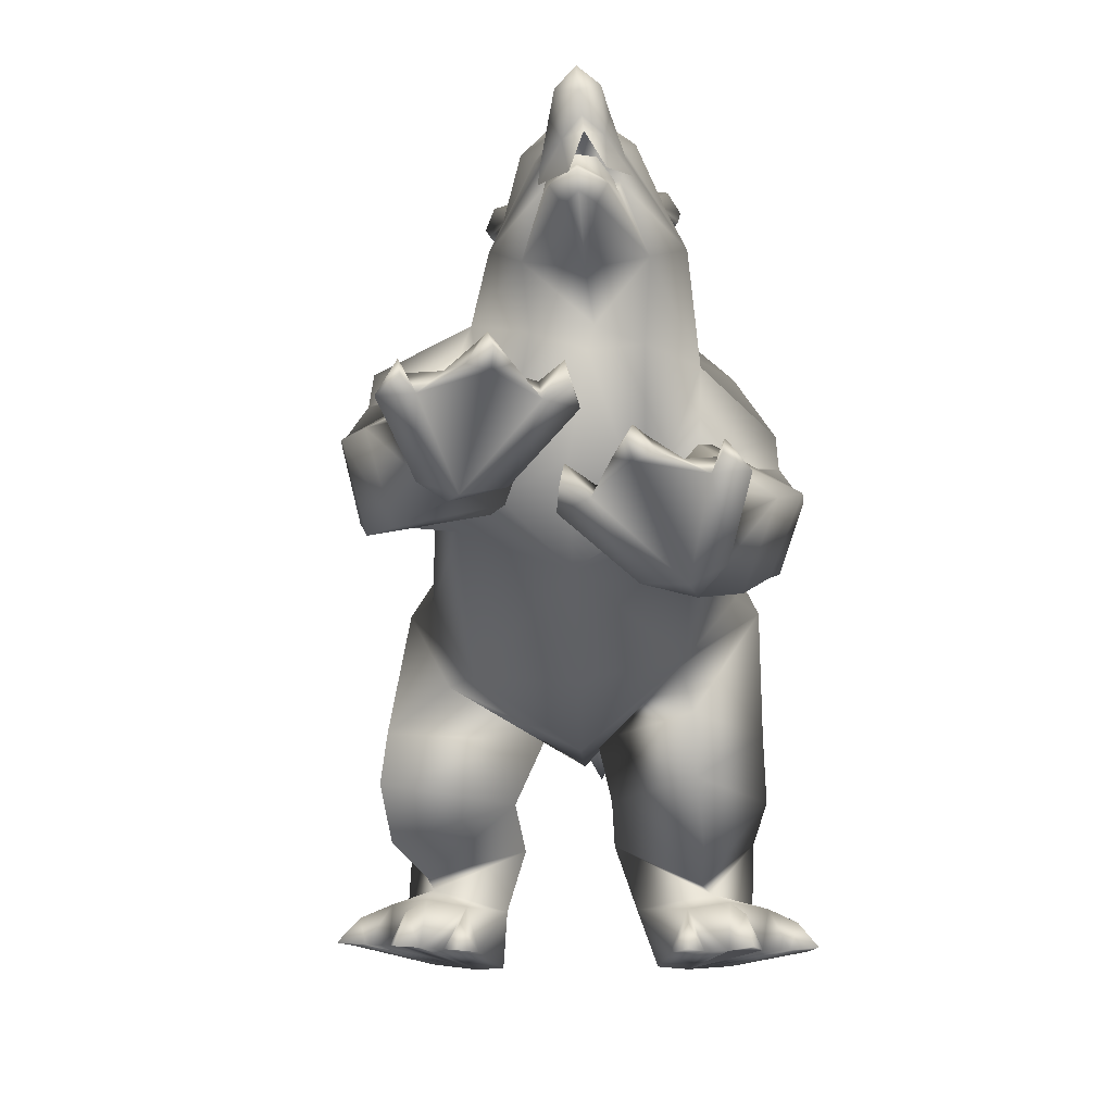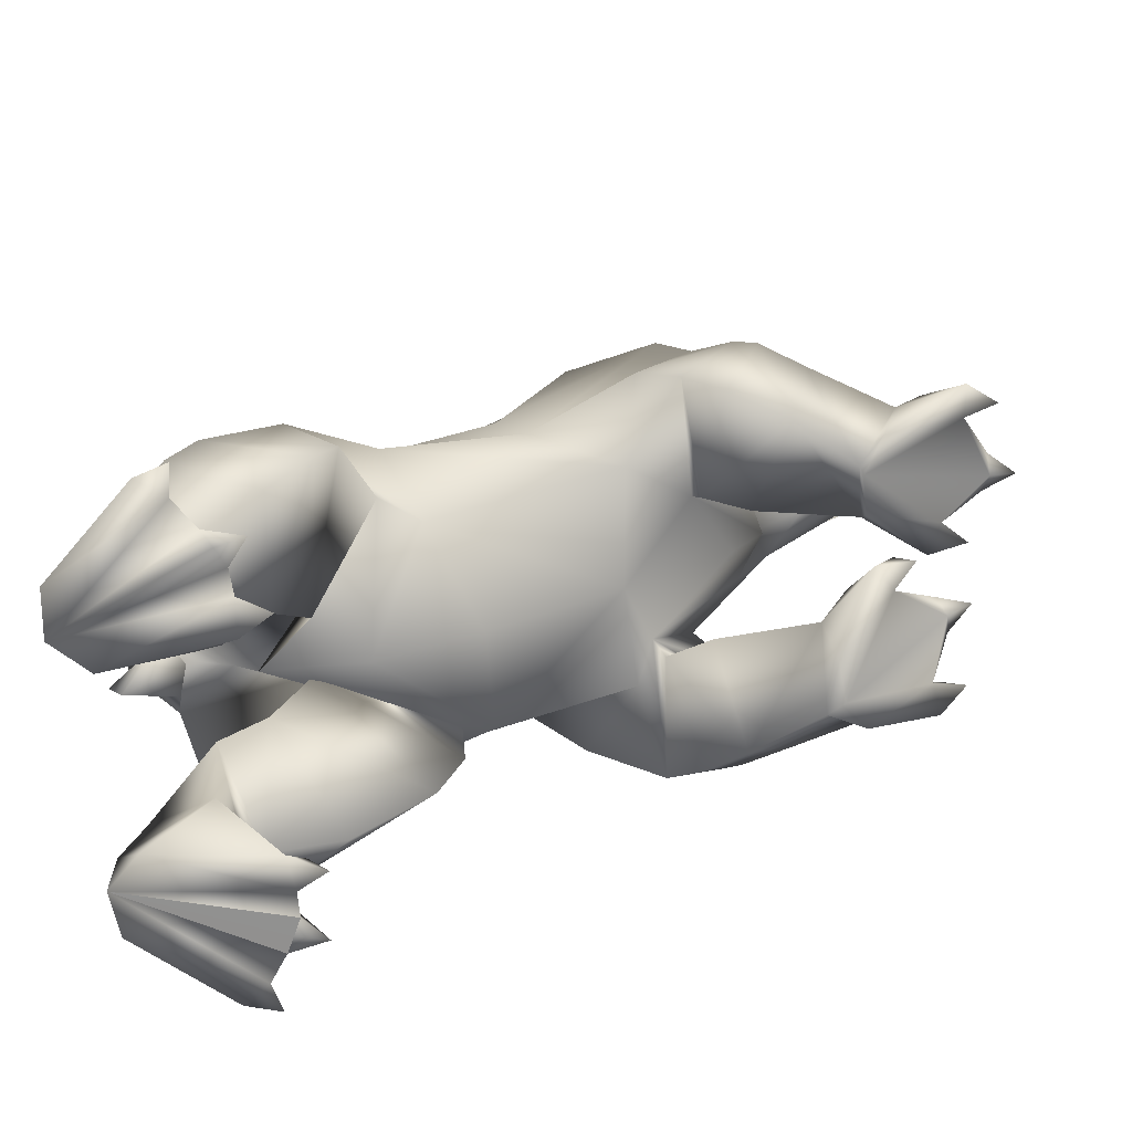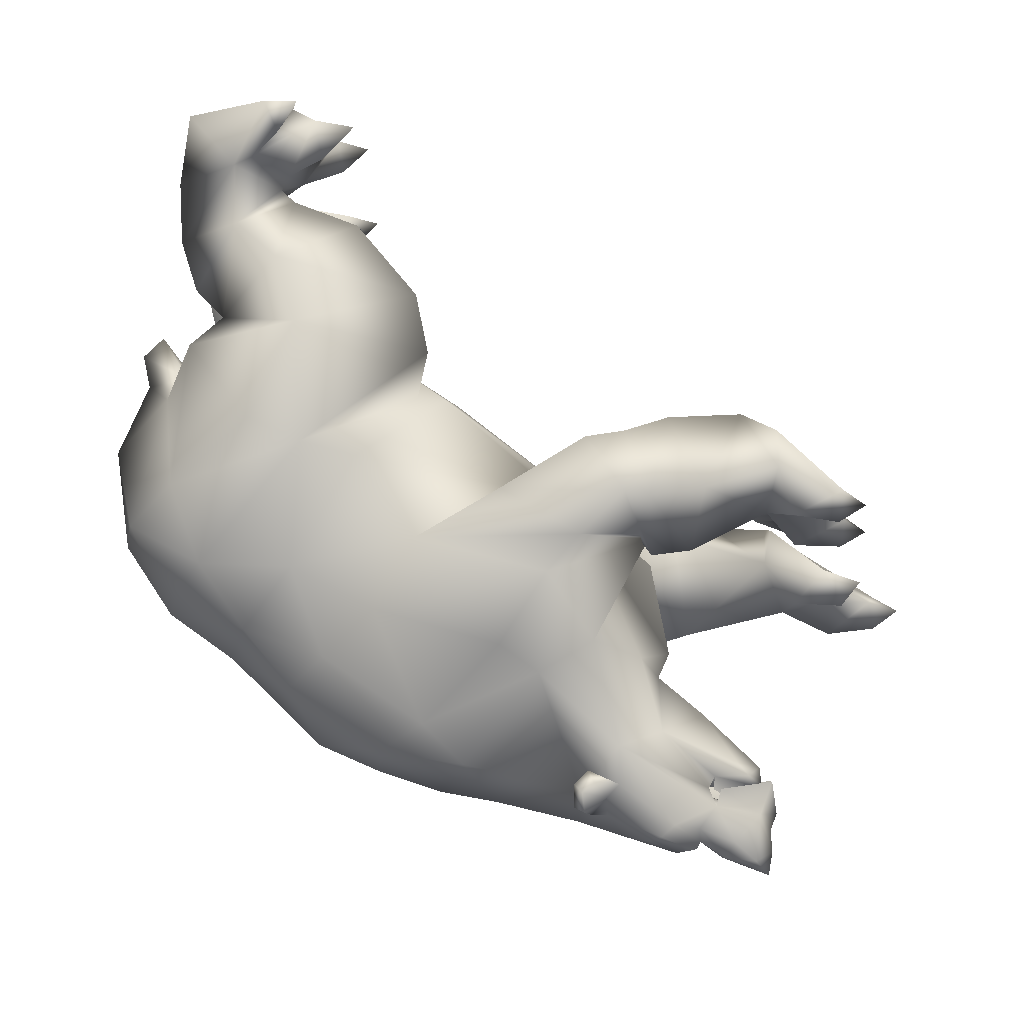
<metadata>
{"format":"obj","ext":"obj","renderer":"f3d","projection":"perspective","resolution":1024,"background":"white","views":[{"elev":-18.5,"azim":94.1,"up":"+Z"},{"elev":-70.0,"azim":8.3,"up":"+Z"},{"elev":78.1,"azim":9.8,"up":"+Y"}]}
</metadata>
<code>
o bear_mesh1_mesh1-geometry
v -0.5678 0.3851 -0.1702
v -0.5404 0.3327 -0.1748
v -1.015 0.1988 -0.1561
v -0.5939 0.4338 -0.1658
v 0.6546 0.1543 1.734
v 0.6828 0.2044 1.693
v 0.6049 0.2358 1.701
v 0.8389 0.1257 1.822
v 0.6654 0.08777 1.783
v 0.6167 0.1508 1.794
v 0.5695 0.1569 1.727
v 0.5843 -0.04111 1.808
v 0.3239 -0.05412 1.79
v 0.2021 0.1237 1.708
v 0.3832 0.2325 1.401
v 0.05895 0.1981 1.613
v -0.0643 0.08388 1.708
v -0.3775 0.06178 1.557
v -0.2669 -0.09663 1.706
v -0.4326 -0.09284 1.591
v -0.5987 -0.07991 1.482
v -0.5421 0.1592 1.415
v -0.8146 -0.06665 1.379
v -0.7699 0.146 1.329
v -0.6974 0.2966 1.255
v -0.9617 0.1345 1.15
v -0.8302 0.3068 1.031
v -0.9371 0.09876 0.7197
v -0.8738 0.2456 0.5675
v -0.4932 -0.06126 0.472
v -0.7901 0.2356 0.4587
v -0.5335 0.4507 0.4893
v -0.6132 0.441 0.8116
v -0.4441 0.4466 0.8578
v -0.4231 0.2606 1.212
v -0.2847 0.154 1.456
v -0.1447 0.301 1.304
v -0.05836 0.3315 1.07
v 0.3595 0.4964 1.135
v 0.2537 0.3817 1.357
v 0.5341 0.2893 1.283
v 0.663 0.2596 1.583
v 0.5823 0.2079 1.668
v 0.5471 0.21 1.716
v 0.5754 0.2409 1.74
v 0.5579 0.1766 1.783
v 0.5928 0.2059 1.796
v 0.8755 0.09966 1.777
v 0.9652 0.03517 1.811
v 0.9429 0.03934 1.84
v 0.8027 0.05219 1.836
v 0.733 -0.04287 1.829
v 0.6788 -0.1637 1.759
v 0.601 -0.2239 1.696
v 0.2008 -0.2584 1.613
v 0.137 -0.08187 1.787
v -0.06402 -0.08468 1.756
v -0.03967 -0.2557 1.686
v -0.3288 -0.255 1.53
v -0.5319 -0.3255 1.406
v -0.7767 -0.2859 1.339
v -0.9728 -0.2565 1.172
v -0.9956 -0.0592 1.188
v -1.092 -0.06184 0.8861
v -0.9172 -0.2018 0.733
v -1.039 -0.07088 0.6479
v -0.9134 -0.168 0.6238
v -1.079 -0.07099 0.5494
v -1.028 -0.0759 0.4753
v -0.8697 -0.08136 0.6239
v -0.9027 0.009762 0.6193
v -0.8842 -0.07935 0.6682
v -0.7168 -0.1003 0.5203
v -0.6368 -0.1091 0.4269
v -0.138 0.2077 0.6046
v -0.3255 -0.1024 0.4005
v -0.04674 0.2239 0.602
v -0.2798 0.3743 0.8578
v 0.357 0.2608 0.8558
v 0.178 0.4607 0.9014
v 0.4375 0.5011 1.008
v 0.6481 0.2835 0.9449
v 0.4178 0.128 0.8707
v 0.6185 0.3258 0.9411
v 0.4507 0.1425 0.7585
v 0.4048 0.4944 0.7094
v 0.5186 0.4657 0.6642
v 0.6226 0.558 0.868
v 0.5484 0.5629 0.8692
v 0.362 -0.08138 0.7492
v 0.6788 -0.07232 0.9568
v 0.7798 -0.01401 1.24
v 0.6892 0.1399 1.29
v 0.7892 0.1598 1.507
v 0.9611 0.08775 1.646
v 0.9909 0.1051 1.699
v 0.9552 0.06409 1.772
v 1.048 0.01919 1.843
v 0.9626 -0.0246 1.803
v 0.9617 -0.0274 1.829
v 0.9733 -0.08386 1.799
v 0.9522 -0.09695 1.826
v 0.8611 -0.1905 1.789
v 0.8955 -0.1507 1.747
v 0.7026 -0.2538 1.66
v 0.6974 -0.2916 1.58
v 1.007 -0.1263 1.674
v 0.9674 -0.1135 1.64
v 0.8089 -0.1914 1.493
v 0.6028 -0.35 1.397
v 0.7429 -0.1722 1.309
v 0.5841 -0.2759 0.8951
v 0.7654 -0.387 1.17
v 0.5412 -0.63 1.283
v 0.6406 -0.6277 1.146
v 0.1461 -0.4992 0.9856
v 0.472 -0.6357 0.9669
v 0.4109 -0.4035 0.8546
v -0.2603 -0.5526 0.8588
v -0.1453 -0.4132 0.587
v 0.7579 0.004747 1.323
v 0.9193 -0.01068 1.415
v 1.043 -0.06231 1.541
v 1.116 -0.01528 1.546
v 1.041 0.02881 1.547
v 1.08 0.06003 1.584
v 0.9744 0.08378 1.607
v 0.9298 -0.0199 1.635
v 0.9347 -0.01155 1.658
v 1.141 -0.05812 1.684
v 1.116 -0.004139 1.706
v 1.134 0.05617 1.696
v 1.178 -0.002936 1.735
v 1.194 -0.008603 1.8
v 1.151 -0.0766 1.828
v 1.081 -0.09704 1.779
v 1.013 -0.1305 1.619
v 1.161 -0.03865 1.579
v 1.188 0.003293 1.682
v 1.154 0.06123 1.591
v 0.9967 0.1209 1.646
v 1.069 0.06626 1.796
v 1.143 0.04588 1.841
v 1.194 -0.01616 1.872
v 1.043 -0.02329 1.843
v 1.054 -0.06389 1.835
v 0.9673 -0.105 1.753
v 0.9772 -0.1186 1.617
v 1.083 -0.09516 1.58
v 1.132 -0.01806 1.603
v 1.123 -0.01913 1.619
v 1.067 0.04283 1.609
v 1.051 -0.02108 1.626
v 1.07 -0.08126 1.607
v 1.111 -0.02064 1.655
v 1.059 -0.07302 1.677
v 0.9793 -0.1109 1.655
v 1.058 0.02965 1.673
v 0.9782 0.07047 1.646
v 0.7992 -0.01105 1.414
v 0.5991 -0.6488 0.8201
v 0.6107 -0.2887 0.8322
v 0.761 -0.4294 1.121
v 0.7583 -0.6806 0.9931
v 0.8251 -0.6691 0.9797
v 0.7158 -0.6117 0.7436
v 0.8836 -0.517 0.7068
v 0.7455 -0.2371 0.8121
v 0.849 -0.3806 1.11
v 0.7596 -0.4215 1.15
v 0.9487 -0.5882 0.9618
v 1.048 -0.3573 0.7145
v 1.179 -0.4545 0.8918
v 1.127 -0.427 0.7419
v 1.06 -0.3251 0.7291
v 1.365 -0.3989 0.8844
v 1.425 -0.2092 0.9134
v 1.426 -0.2709 0.9323
v 1.503 -0.1959 0.9441
v 1.437 -0.2185 1.011
v 1.402 -0.1588 0.94
v 1.298 -0.2555 1.048
v 1.321 -0.3378 0.9601
v 1.143 -0.2879 0.9962
v 1.261 -0.4509 0.9819
v 1.048 -0.1542 0.8709
v 1.163 -0.1155 0.9907
v 1.225 -0.006126 0.889
v 1.301 -0.03951 0.9879
v 1.275 -0.09605 0.8958
v 1.271 -0.1701 0.965
v 1.055 -0.2007 0.7481
v 1.347 -0.02103 0.9067
v 1.379 -0.4997 0.874
v 1.396 -0.4419 0.9643
v 1.465 -0.4258 0.8914
v -0.02527 -0.09183 0.5366
v -0.2568 -0.4981 0.5884
v -0.519 -0.6533 0.8946
v -0.3159 -0.6919 0.4633
v -0.6993 -0.7316 0.5711
v -0.3645 -0.7185 0.3167
v -0.7562 -0.7481 0.3675
v -0.4805 -0.6944 0.1599
v -0.6675 -0.6076 0.08529
v -0.8675 -0.6795 0.2531
v -0.7012 -0.5878 0.05249
v -0.8603 -0.689 0.05056
v -0.7571 -0.7262 0.01916
v -0.742 -0.853 -0.1105
v -1.011 -0.6211 -0.1327
v -0.6587 -0.7951 -0.1237
v -1.027 -0.4847 -0.1479
v -0.5993 -0.7117 -0.138
v -0.5737 -0.6632 -0.1456
v -0.5469 -0.6109 -0.1536
v -0.5439 -0.5368 -0.1597
v -0.9222 -0.3889 -0.1601
v -0.5551 -0.4308 -0.1689
v -0.7019 -0.3575 -0.01933
v -1.025 -0.4476 0.03328
v -0.9728 -0.4148 0.2222
v -0.9052 -0.4139 0.3736
v -0.6661 -0.2971 0.1637
v -0.825 -0.4435 0.4524
v -0.892 -0.3627 0.561
v -0.474 -0.2261 0.4656
v -0.873 -0.4209 1.051
v -0.6992 -0.445 1.26
v -0.7694 -0.6148 0.8513
v -0.3902 -0.433 1.175
v 0.05122 -0.4968 1.14
v 0.263 -0.5424 1.424
v 0.4077 -0.3159 1.473
v 0.6089 -0.2633 1.627
v 0.5751 -0.2793 1.672
v 0.634 -0.2946 1.655
v 0.674 -0.2177 1.701
v 0.8149 -0.1273 1.818
v 0.9009 -0.03398 1.853
v 0.6365 -0.2295 1.759
v 0.6199 -0.2859 1.751
v 0.5814 -0.2586 1.742
v 0.6065 -0.3109 1.691
v 0.05168 -0.3812 1.587
v -0.2151 -0.3537 1.402
v -0.5483 -0.3203 0.287
v -0.6354 -0.4775 -0.01379
v -0.6585 -0.6062 0.01553
v -0.6858 -0.8183 -0.03571
v -0.6407 -0.8829 -0.1199
v -0.5602 -0.658 -0.04235
v -0.4841 -0.6849 -0.1583
v -0.515 -0.4852 -0.08504
v -0.4544 -0.4883 -0.1777
v 0.6643 0.3186 0.9996
v 0.7823 0.2831 0.957
v 0.5896 0.1056 0.7509
v 0.6439 0.3911 0.5815
v 0.7837 0.4876 0.7997
v 1 0.2001 0.7821
v 0.8932 0.06378 0.6662
v 0.98 0.01944 0.7749
v 1.06 -0.07731 0.6732
v 0.9215 0.1271 0.5255
v 0.8698 0.2724 0.5017
v 1.001 0.3745 0.6726
v 1.072 0.3554 0.8097
v 1.137 0.2464 0.7826
v 1.107 0.1545 0.8588
v 1.09 0.07846 0.7681
v 1.105 0.01226 0.6963
v 1.12 -0.05344 0.7841
v 1.176 -0.0618 0.7083
v 0.9258 0.2528 0.5191
v 1.249 0.1252 0.7361
v 1.187 0.3158 0.7217
v 1.247 0.1844 0.7608
v 1.251 0.1238 0.8326
v 1.224 0.07183 0.7568
v 1.324 0.1102 0.7701
v 1.209 0.3504 0.8072
v 1.285 0.3439 0.7399
v 1.2 0.4173 0.7219
v 0.9804 0.3542 0.5551
v -0.1298 0.2418 0.4623
v -0.2 0.2501 0.2838
v -0.6095 -0.02303 0.3041
v -0.4236 0.2641 0.0948
v -0.636 0.2491 0.04702
v -0.6294 0.4587 0.2979
v -0.776 0.4165 0.2005
v -0.8948 0.2125 0.3778
v -0.7373 -0.02128 0.1906
v -0.9735 0.2081 0.2275
v -0.8211 0.4077 0.01128
v -0.6819 0.2794 0.02391
v -0.7256 0.04677 -0.0121
v -1.02 0.1994 0.03253
v -0.9124 0.1049 -0.1624
v -1.005 0.3375 -0.1493
v -0.7377 0.575 -0.1483
v -0.7536 0.456 -0.01164
v -0.6538 0.3369 -0.006985
v -0.6283 0.2069 -0.02994
v -0.546 0.152 -0.1804
v -0.5362 0.2584 -0.177
v -0.5079 0.211 -0.09449
v -0.4432 0.2101 -0.1837
v -0.6543 0.5174 -0.1572
v -0.5568 0.3852 -0.06134
v -0.4754 0.4071 -0.1747
v -0.683 0.5451 -0.06831
v -0.6344 0.6059 -0.1532
f 1 2 3
f 4 1 3
f 5 6 7
f 5 8 6
f 5 9 8
f 9 5 10
f 11 9 10
f 11 12 9
f 11 13 12
f 11 14 13
f 15 14 11
f 16 14 15
f 16 17 14
f 18 17 16
f 17 18 19
f 18 20 19
f 18 21 20
f 22 21 18
f 22 23 21
f 22 24 23
f 25 24 22
f 25 26 24
f 27 26 25
f 26 27 28
f 29 28 27
f 28 29 30
f 29 31 30
f 29 32 31
f 29 33 32
f 29 27 33
f 27 34 33
f 27 25 34
f 34 25 35
f 25 22 35
f 35 22 36
f 22 18 36
f 36 18 16
f 37 36 16
f 37 35 36
f 35 37 38
f 38 37 39
f 37 40 39
f 37 16 40
f 16 15 40
f 40 15 39
f 15 41 39
f 41 15 42
f 15 11 42
f 11 6 42
f 43 6 11
f 43 7 6
f 44 7 43
f 44 45 7
f 45 44 46
f 46 44 11
f 44 43 11
f 11 10 46
f 47 46 10
f 45 46 47
f 47 5 45
f 10 5 47
f 45 5 7
f 42 6 48
f 6 8 48
f 8 49 48
f 8 50 49
f 8 51 50
f 8 9 51
f 9 52 51
f 9 12 52
f 12 53 52
f 12 54 53
f 12 13 54
f 13 55 54
f 13 56 55
f 14 56 13
f 14 17 56
f 17 57 56
f 17 19 57
f 57 19 58
f 19 59 58
f 20 59 19
f 21 59 20
f 21 60 59
f 21 23 60
f 23 61 60
f 23 62 61
f 63 62 23
f 64 62 63
f 64 65 62
f 66 65 64
f 66 67 65
f 68 67 66
f 69 67 68
f 69 70 67
f 71 70 69
f 72 70 71
f 72 67 70
f 72 65 67
f 65 72 73
f 28 73 72
f 28 30 73
f 73 30 74
f 75 74 30
f 74 75 76
f 75 77 76
f 34 77 75
f 34 78 77
f 34 35 78
f 78 35 38
f 78 38 79
f 38 80 79
f 80 38 81
f 38 39 81
f 81 39 82
f 82 39 41
f 83 82 41
f 83 84 82
f 84 83 85
f 86 85 83
f 86 87 85
f 87 86 88
f 86 89 88
f 86 80 89
f 80 86 79
f 86 83 79
f 79 83 90
f 90 83 91
f 83 92 91
f 83 93 92
f 83 41 93
f 41 94 93
f 41 42 94
f 42 95 94
f 42 96 95
f 42 48 96
f 48 97 96
f 48 49 97
f 97 49 98
f 49 99 98
f 100 99 49
f 100 101 99
f 102 101 100
f 103 101 102
f 103 104 101
f 105 104 103
f 106 104 105
f 106 107 104
f 106 108 107
f 106 109 108
f 110 109 106
f 109 110 111
f 111 110 112
f 112 110 113
f 114 113 110
f 114 115 113
f 116 115 114
f 116 117 115
f 116 118 117
f 119 118 116
f 120 118 119
f 90 118 120
f 90 112 118
f 90 91 112
f 92 112 91
f 92 111 112
f 121 111 92
f 121 109 111
f 122 109 121
f 122 123 109
f 122 124 123
f 122 125 124
f 94 125 122
f 94 126 125
f 94 127 126
f 94 95 127
f 95 128 127
f 129 128 95
f 129 108 128
f 129 107 108
f 129 130 107
f 129 131 130
f 132 131 129
f 132 133 131
f 134 133 132
f 134 130 133
f 135 130 134
f 136 130 135
f 107 130 136
f 137 130 107
f 137 138 130
f 130 138 139
f 133 130 139
f 131 133 130
f 133 139 132
f 132 139 140
f 141 132 140
f 141 96 132
f 96 132 129
f 96 142 132
f 97 142 96
f 97 98 142
f 98 143 142
f 143 98 144
f 98 145 144
f 98 99 145
f 99 146 145
f 99 101 146
f 147 146 101
f 147 136 146
f 147 107 136
f 104 107 147
f 104 147 101
f 146 136 135
f 144 146 135
f 144 145 146
f 144 135 134
f 144 134 143
f 143 134 132
f 142 143 132
f 96 129 95
f 108 148 128
f 109 148 108
f 109 149 148
f 123 149 109
f 124 149 123
f 124 150 149
f 126 150 124
f 126 151 150
f 152 151 126
f 152 153 151
f 128 153 152
f 128 154 153
f 128 148 154
f 148 149 154
f 154 149 151
f 151 149 150
f 153 154 151
f 155 154 151
f 156 154 155
f 157 154 156
f 148 154 157
f 155 151 152
f 158 155 152
f 159 158 152
f 127 159 152
f 128 152 127
f 127 152 126
f 126 124 125
f 94 122 160
f 121 94 122
f 94 121 93
f 93 121 92
f 122 109 160
f 118 112 161
f 112 162 161
f 162 112 163
f 112 113 163
f 115 163 113
f 115 164 163
f 117 164 115
f 161 164 117
f 161 165 164
f 161 166 165
f 162 166 161
f 162 167 166
f 162 168 167
f 162 169 168
f 162 170 169
f 162 163 170
f 170 163 164
f 170 164 165
f 170 165 169
f 169 165 171
f 167 171 165
f 172 171 167
f 172 173 171
f 172 174 173
f 175 174 172
f 175 176 174
f 177 176 175
f 177 178 176
f 178 179 180
f 181 180 179
f 182 180 181
f 182 178 180
f 182 183 178
f 184 183 182
f 184 185 183
f 184 173 185
f 171 173 184
f 169 171 184
f 169 184 186
f 187 186 184
f 186 187 188
f 187 189 188
f 187 190 189
f 187 191 190
f 187 184 191
f 191 184 182
f 191 182 181
f 190 191 181
f 190 181 177
f 190 177 175
f 190 175 192
f 192 175 172
f 186 192 172
f 192 186 188
f 188 190 192
f 188 189 193
f 190 193 189
f 186 172 167
f 186 167 168
f 168 169 186
f 173 194 185
f 174 194 173
f 176 194 174
f 176 195 196
f 185 195 176
f 185 194 195
f 194 196 195
f 185 176 183
f 183 176 178
f 166 167 165
f 117 118 161
f 197 90 120
f 77 90 197
f 77 79 90
f 77 78 79
f 77 197 76
f 197 120 76
f 76 120 198
f 199 198 120
f 199 200 198
f 201 200 199
f 201 202 200
f 203 202 201
f 203 204 202
f 203 205 204
f 206 205 203
f 206 207 205
f 208 207 206
f 207 208 209
f 208 210 209
f 211 210 208
f 211 212 210
f 213 212 211
f 213 214 212
f 213 215 214
f 213 216 215
f 213 217 216
f 218 217 213
f 218 219 217
f 218 220 219
f 221 220 218
f 221 222 220
f 222 221 208
f 221 211 208
f 221 213 211
f 213 221 218
f 206 222 208
f 223 222 206
f 222 223 224
f 223 225 224
f 225 223 206
f 225 206 203
f 201 225 203
f 226 225 201
f 226 227 225
f 226 65 227
f 228 65 226
f 62 65 228
f 228 229 62
f 228 199 229
f 230 199 228
f 201 199 230
f 230 226 201
f 228 226 230
f 199 231 229
f 199 119 231
f 199 120 119
f 119 116 231
f 231 116 232
f 116 114 232
f 232 114 233
f 233 114 234
f 234 114 110
f 110 106 234
f 234 106 54
f 54 106 105
f 235 54 105
f 54 235 236
f 236 235 237
f 105 237 235
f 237 105 238
f 238 105 103
f 238 103 53
f 239 53 103
f 52 53 239
f 240 52 239
f 51 52 240
f 51 240 50
f 240 100 50
f 240 102 100
f 240 239 102
f 102 239 103
f 50 100 49
f 241 238 53
f 241 242 238
f 241 243 242
f 243 241 54
f 53 54 241
f 243 54 236
f 236 244 243
f 236 237 244
f 244 237 238
f 242 244 238
f 244 242 243
f 234 54 55
f 245 234 55
f 245 233 234
f 232 233 245
f 246 232 245
f 246 231 232
f 231 246 60
f 60 246 59
f 59 246 245
f 59 245 58
f 58 245 55
f 56 58 55
f 57 58 56
f 229 231 60
f 61 229 60
f 62 229 61
f 65 73 227
f 73 74 227
f 74 198 227
f 76 198 74
f 227 198 200
f 227 200 202
f 227 202 247
f 247 202 204
f 247 204 205
f 224 247 205
f 225 247 224
f 225 227 247
f 224 205 207
f 224 207 220
f 220 207 248
f 248 207 249
f 207 209 249
f 249 209 214
f 209 212 214
f 209 250 212
f 209 210 250
f 210 251 250
f 250 251 212
f 249 214 252
f 214 253 252
f 252 253 216
f 249 252 216
f 249 216 248
f 248 216 217
f 248 217 254
f 217 255 254
f 219 254 255
f 248 254 219
f 220 248 219
f 222 224 220
f 80 81 89
f 81 84 89
f 81 82 84
f 89 84 256
f 84 85 256
f 85 257 256
f 85 258 257
f 85 259 258
f 85 87 259
f 87 88 259
f 259 88 260
f 88 257 260
f 256 257 88
f 256 88 89
f 257 261 260
f 262 261 257
f 261 262 263
f 262 264 263
f 262 265 264
f 262 266 265
f 259 266 262
f 259 260 266
f 266 260 267
f 260 261 267
f 267 261 268
f 268 261 269
f 269 261 270
f 261 271 270
f 261 263 271
f 263 272 271
f 263 273 272
f 263 264 273
f 264 274 273
f 273 274 272
f 265 272 264
f 275 272 265
f 275 276 272
f 277 276 275
f 277 278 276
f 269 278 277
f 270 278 269
f 270 279 278
f 270 280 279
f 271 280 270
f 272 280 271
f 276 280 272
f 279 281 278
f 280 281 279
f 268 269 277
f 268 277 282
f 277 283 282
f 282 283 284
f 268 282 284
f 267 268 284
f 285 267 284
f 266 267 285
f 285 275 266
f 285 277 275
f 284 277 285
f 266 275 265
f 258 259 262
f 258 262 257
f 34 75 286
f 30 286 75
f 30 287 286
f 288 287 30
f 288 289 287
f 290 289 288
f 290 291 289
f 292 291 290
f 31 291 292
f 31 32 291
f 291 32 287
f 32 286 287
f 32 34 286
f 33 34 32
f 291 287 289
f 293 31 292
f 293 294 31
f 293 295 294
f 295 293 292
f 295 292 296
f 292 297 296
f 292 290 297
f 297 290 294
f 290 288 294
f 31 294 288
f 31 288 30
f 294 298 297
f 295 298 294
f 299 298 295
f 299 300 298
f 299 3 300
f 299 301 3
f 299 296 301
f 299 295 296
f 301 296 302
f 296 303 302
f 303 296 297
f 303 297 304
f 304 297 305
f 297 298 305
f 298 306 305
f 300 306 298
f 307 306 300
f 307 308 309
f 305 308 307
f 305 306 308
f 306 309 308
f 305 307 2
f 2 307 3
f 307 300 3
f 310 4 3
f 303 4 310
f 304 4 303
f 304 311 4
f 304 2 311
f 304 305 2
f 311 2 312
f 4 311 312
f 303 310 313
f 313 310 314
f 302 310 301
f 310 3 301
f 302 313 314
f 303 313 302
f 28 72 71
f 66 28 71
f 64 28 66
f 26 28 64
f 26 64 63
f 26 63 23
f 24 26 23
f 68 66 71
f 69 68 71
f 179 178 177
f 181 179 177
f 188 193 190
f 176 196 194
f 212 251 210
f 215 253 214
f 216 253 215
f 219 255 217
f 272 274 264
f 276 281 280
f 278 281 276
f 284 283 277
f 307 309 306
f 1 312 2
f 312 1 4
f 314 310 302

</code>
